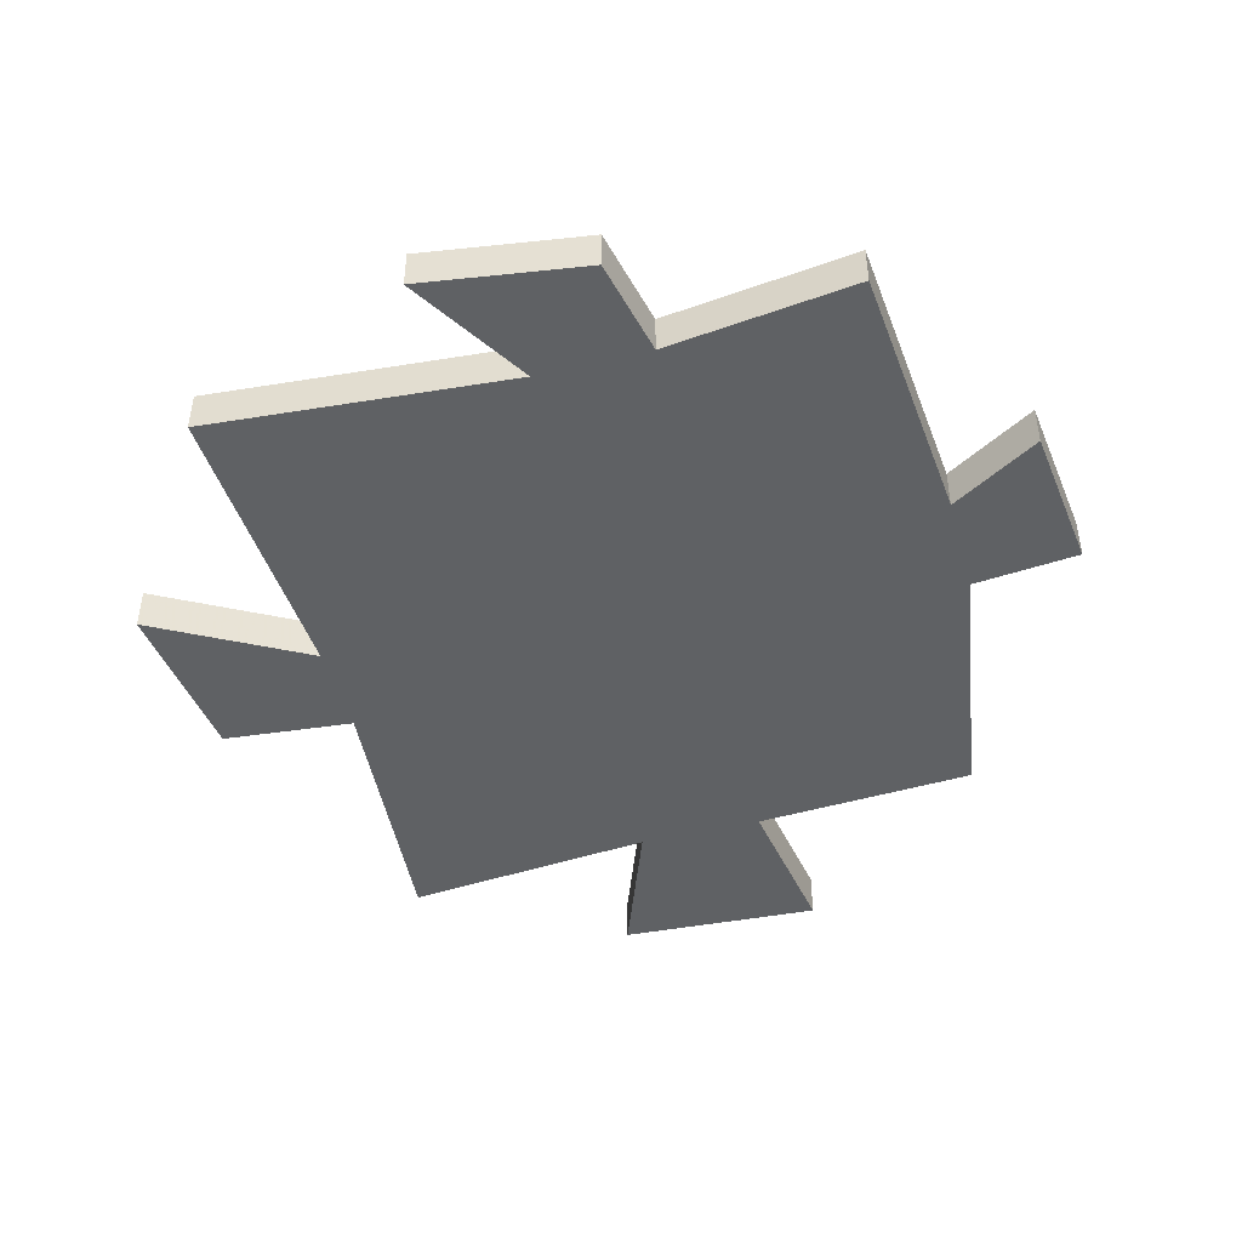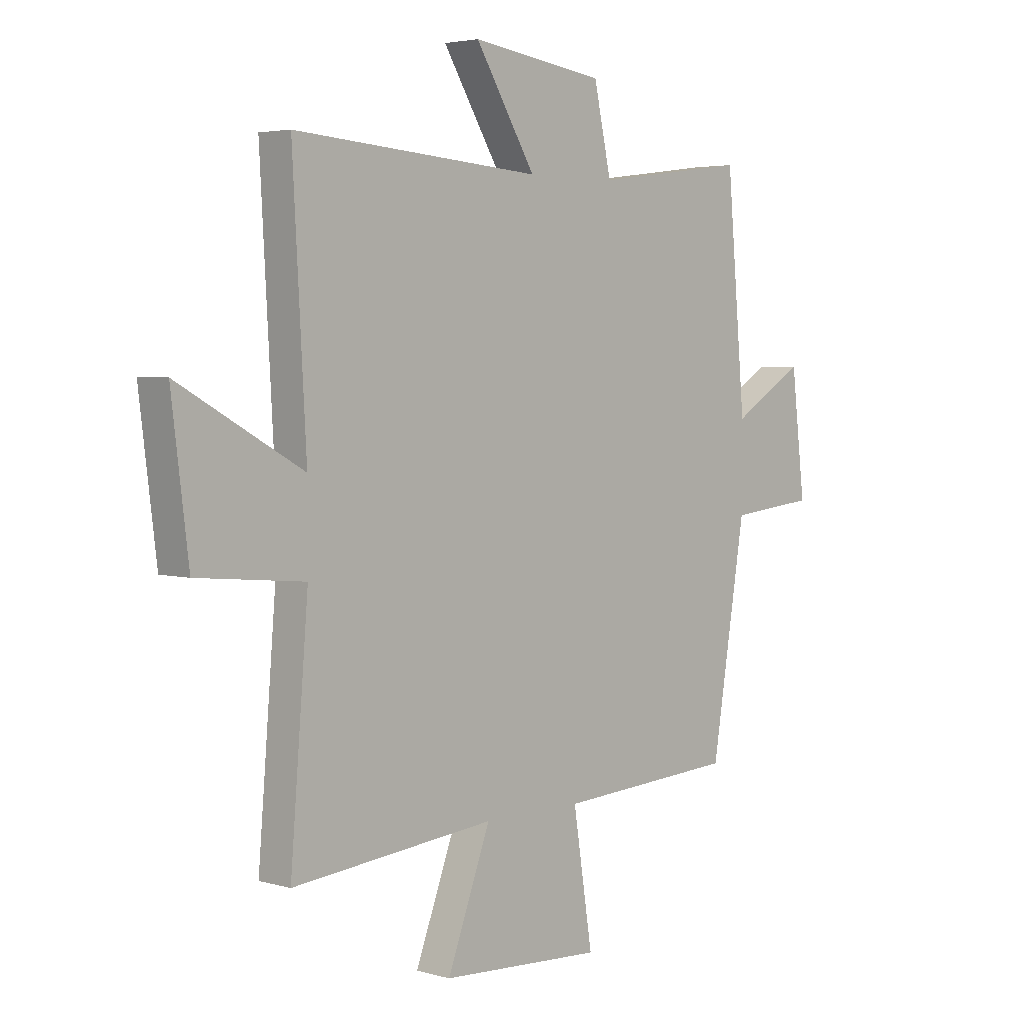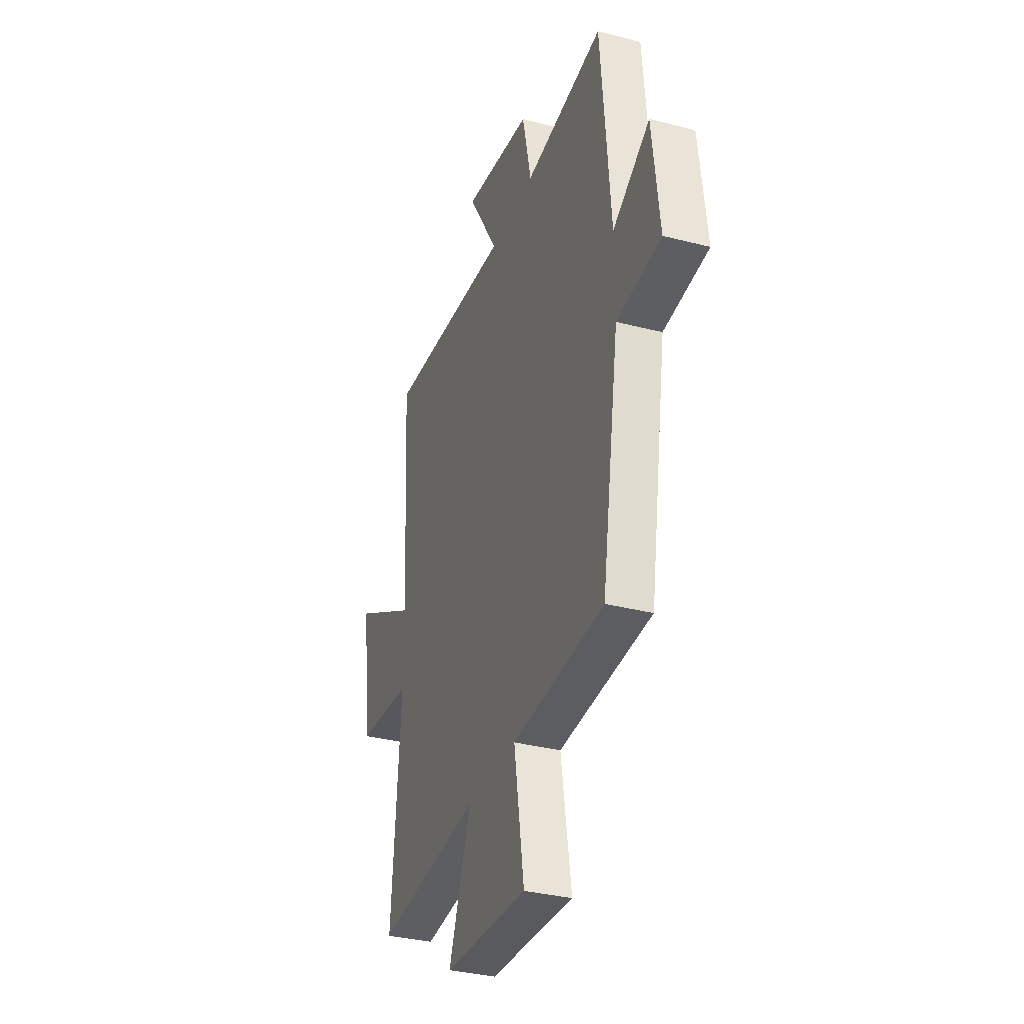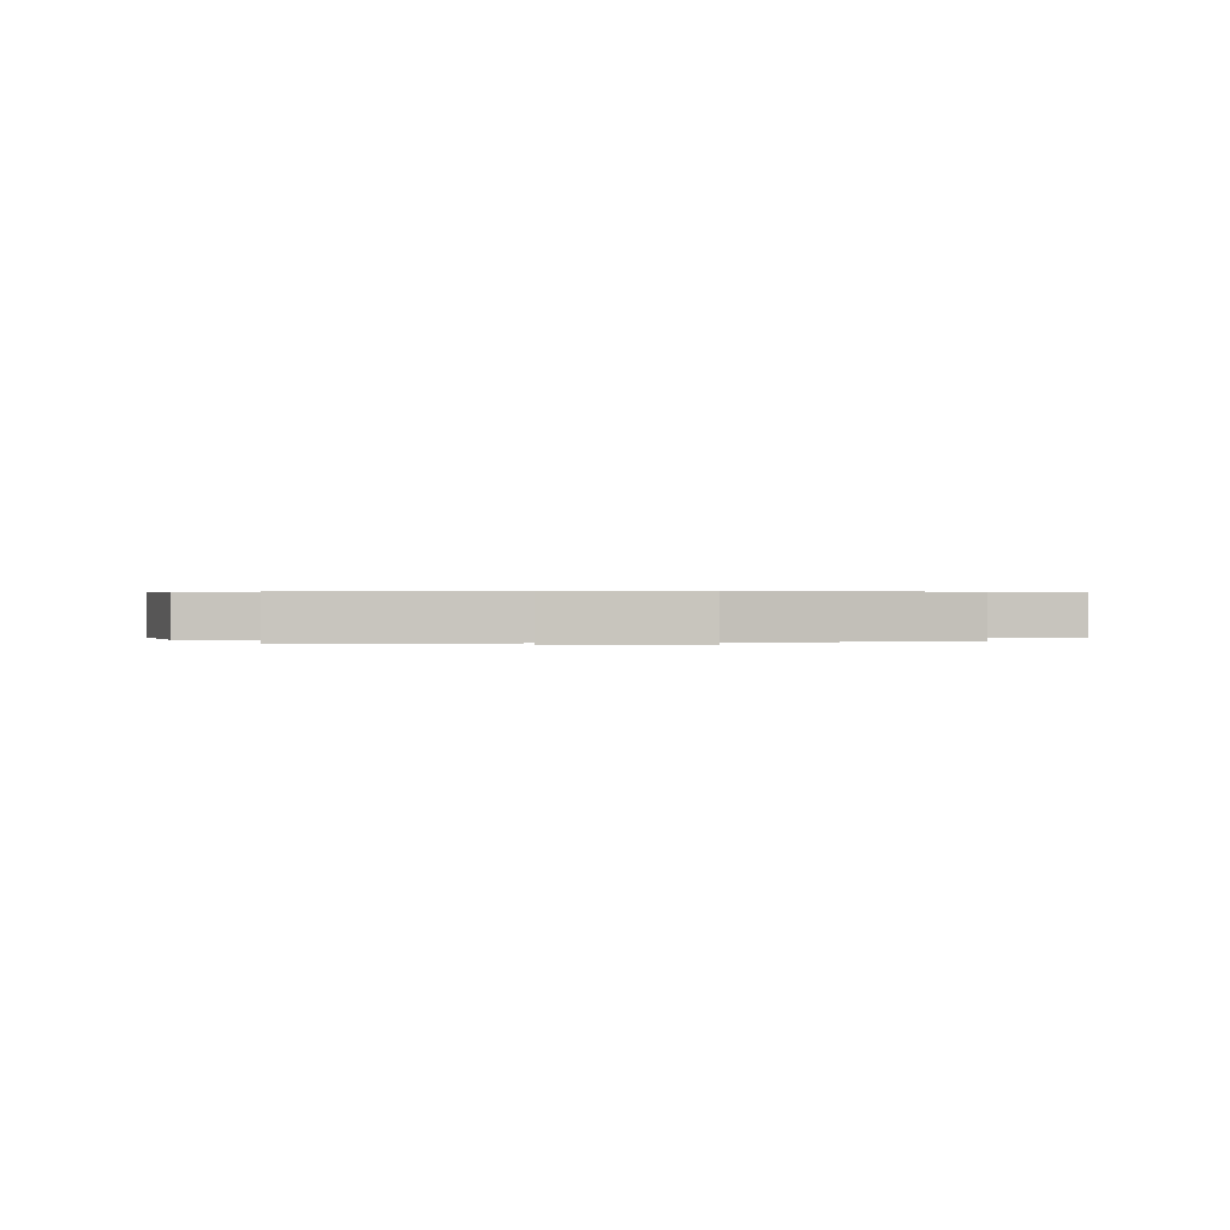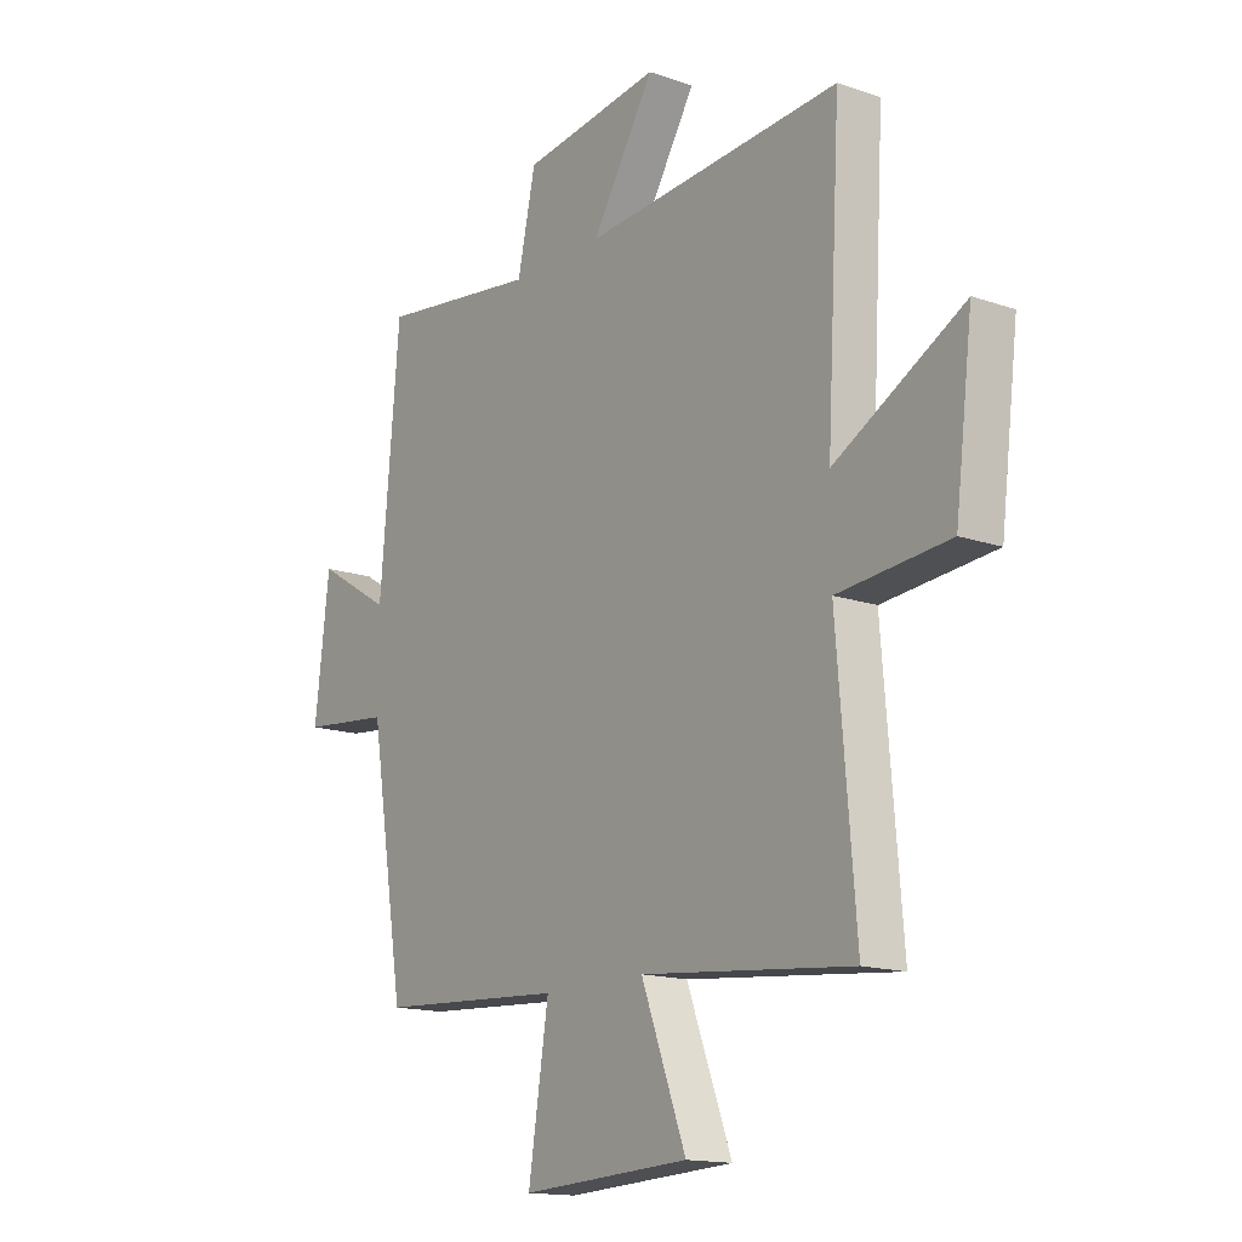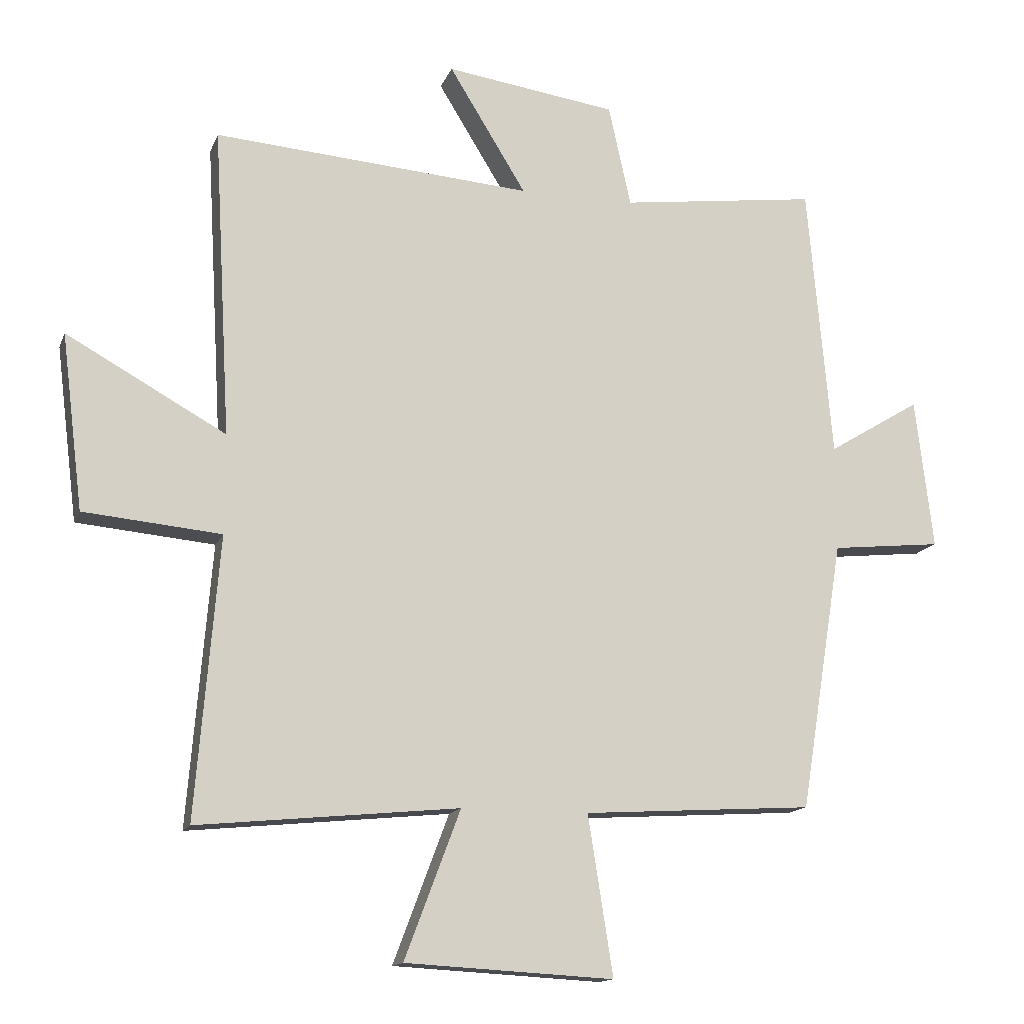
<metadata>
{"format":"obj","ext":"obj","renderer":"f3d","projection":"perspective","resolution":1024,"background":"white","views":[{"elev":-46.0,"azim":15.0,"up":"+Y"},{"elev":3.8,"azim":-46.6,"up":"+Z"},{"elev":-33.9,"azim":70.7,"up":"+Z"},{"elev":0.3,"azim":80.1,"up":"+Y"},{"elev":-15.2,"azim":-126.4,"up":"+Z"},{"elev":-14.2,"azim":-16.4,"up":"+Z"}]}
</metadata>
<code>
v -0.536 0.07 -0.54
v -0.5 0.07 -0.102
v -0.715 0.07 -0.082
v -0.749 0.07 0.192
v -0.5 0.07 0.054
v -0.527 0.07 0.538
v -0.029 0.07 0.5
v -0.15 0.07 0.697
v 0.118 0.07 0.659
v 0.153 0.07 0.5
v 0.462 0.07 0.54
v 0.5 0.07 0.11
v 0.645 0.07 0.198
v 0.673 0.07 -0.038
v 0.5 0.07 -0.056
v 0.432 0.07 -0.478
v 0.072 0.07 -0.5
v 0.111 0.07 -0.749
v -0.215 0.07 -0.731
v -0.128 0.07 -0.5
v -0.536 0 -0.54
v -0.5 0 -0.102
v -0.715 0 -0.082
v -0.749 0 0.192
v -0.5 0 0.054
v -0.527 0 0.538
v -0.029 0 0.5
v -0.15 0 0.697
v 0.118 0 0.659
v 0.153 0 0.5
v 0.462 0 0.54
v 0.5 0 0.11
v 0.645 0 0.198
v 0.673 0 -0.038
v 0.5 0 -0.056
v 0.432 0 -0.478
v 0.072 0 -0.5
v 0.111 0 -0.749
v -0.215 0 -0.731
v -0.128 0 -0.5
f 17 18 19 20
f 15 16 17 20
f 15 20 1 2
f 12 13 14 15
f 12 15 2
f 11 12 2
f 10 11 2
f 7 8 9 10
f 7 10 2
f 5 6 7
f 5 7 2
f 2 3 4 5
f 40 39 38 37
f 40 37 36 35
f 22 21 40 35
f 35 34 33 32
f 22 35 32
f 22 32 31
f 22 31 30
f 30 29 28 27
f 22 30 27
f 27 26 25
f 22 27 25
f 25 24 23 22
f 1 21 22 2
f 2 22 23 3
f 3 23 24 4
f 4 24 25 5
f 5 25 26 6
f 6 26 27 7
f 7 27 28 8
f 8 28 29 9
f 9 29 30 10
f 10 30 31 11
f 11 31 32 12
f 12 32 33 13
f 13 33 34 14
f 14 34 35 15
f 15 35 36 16
f 16 36 37 17
f 17 37 38 18
f 18 38 39 19
f 19 39 40 20
f 20 40 21 1

</code>
